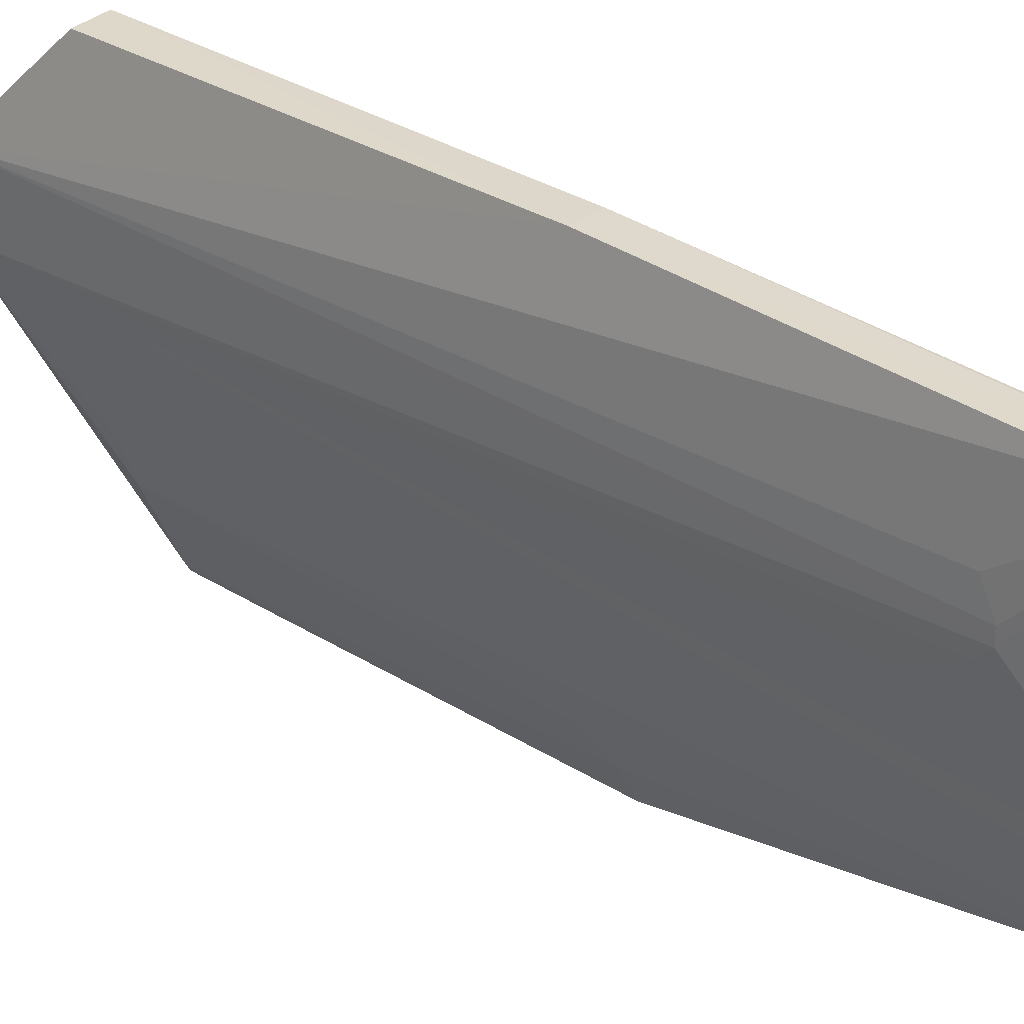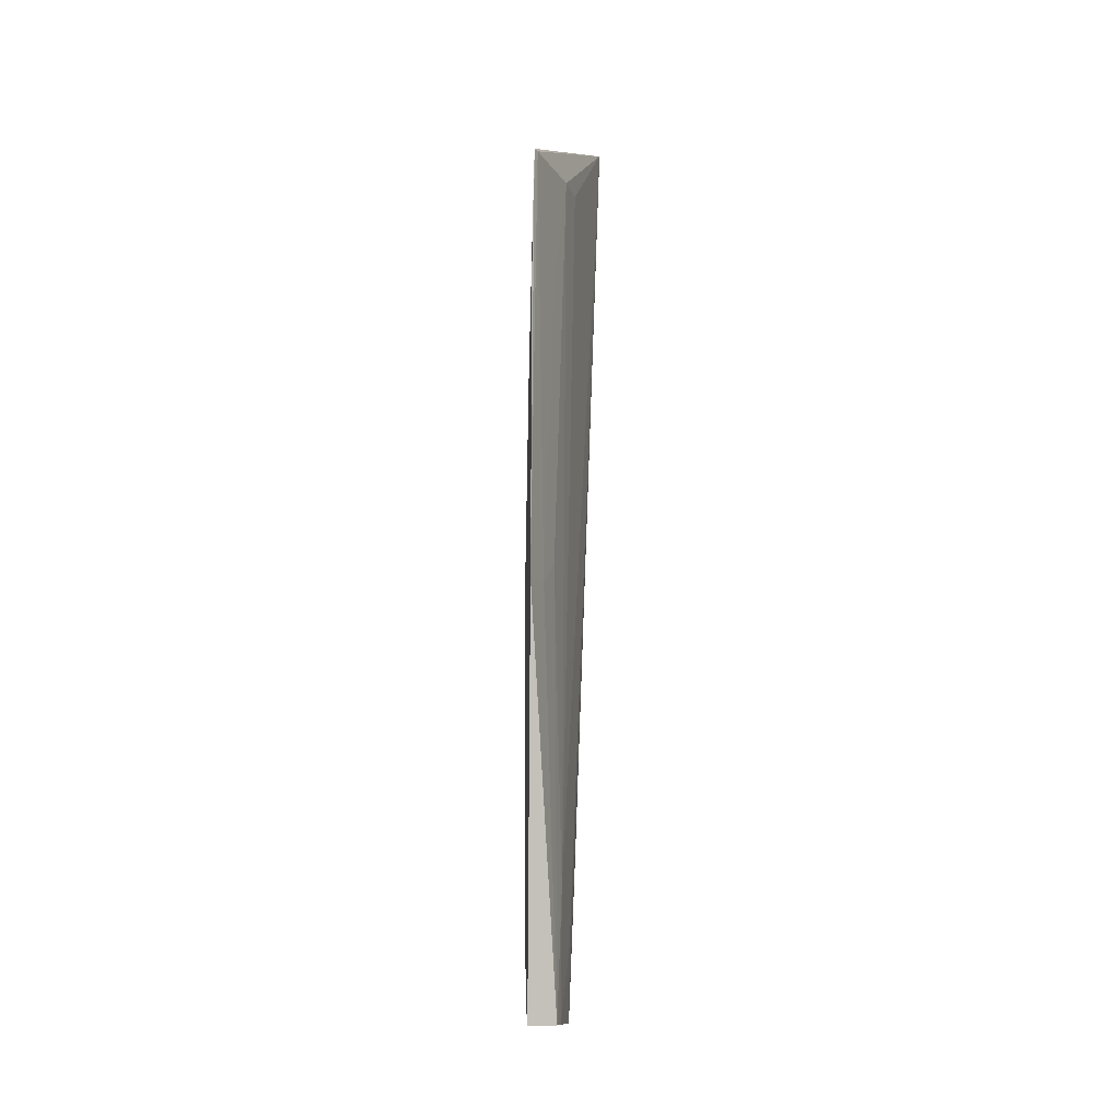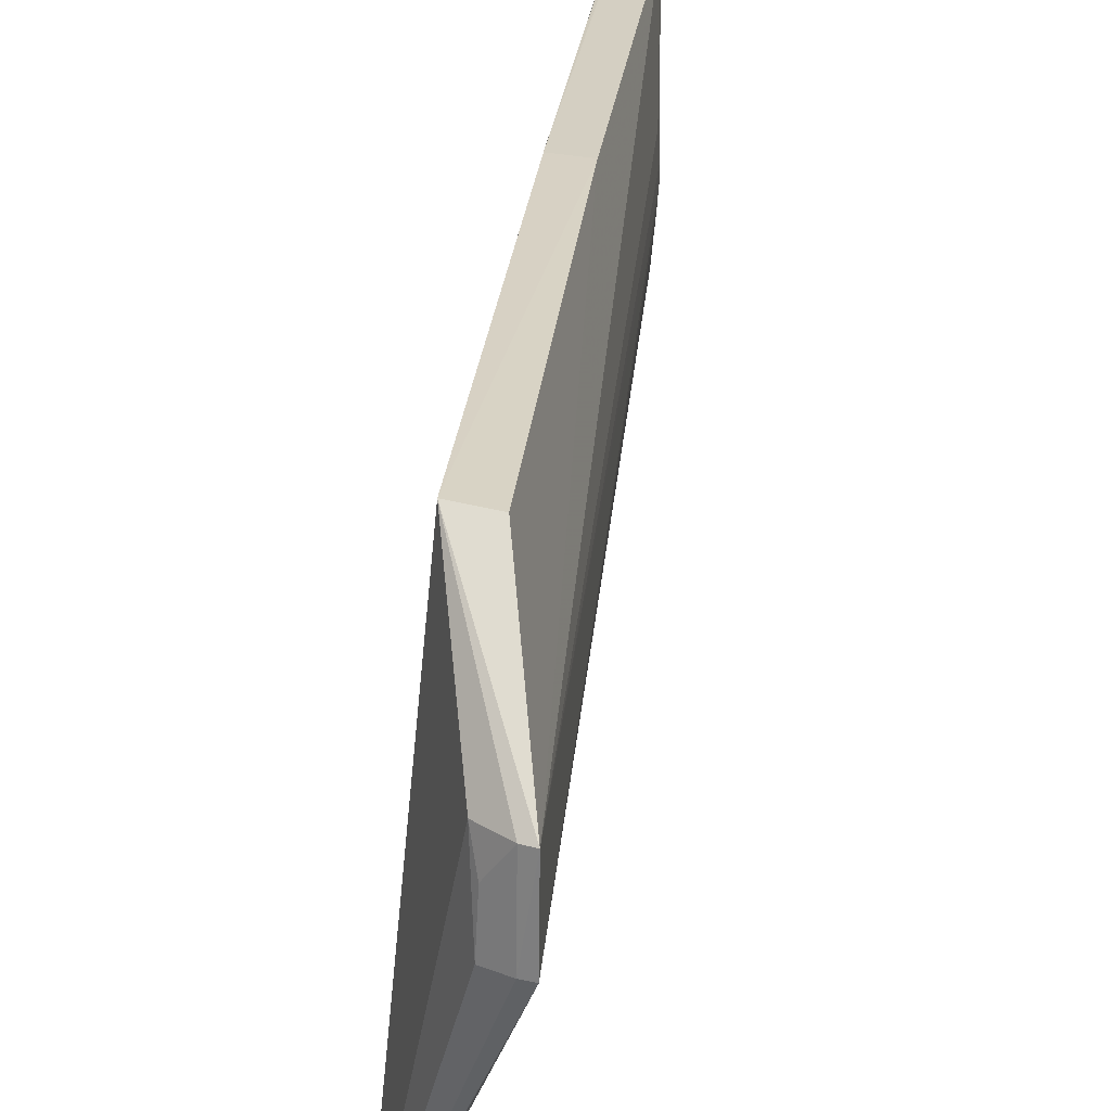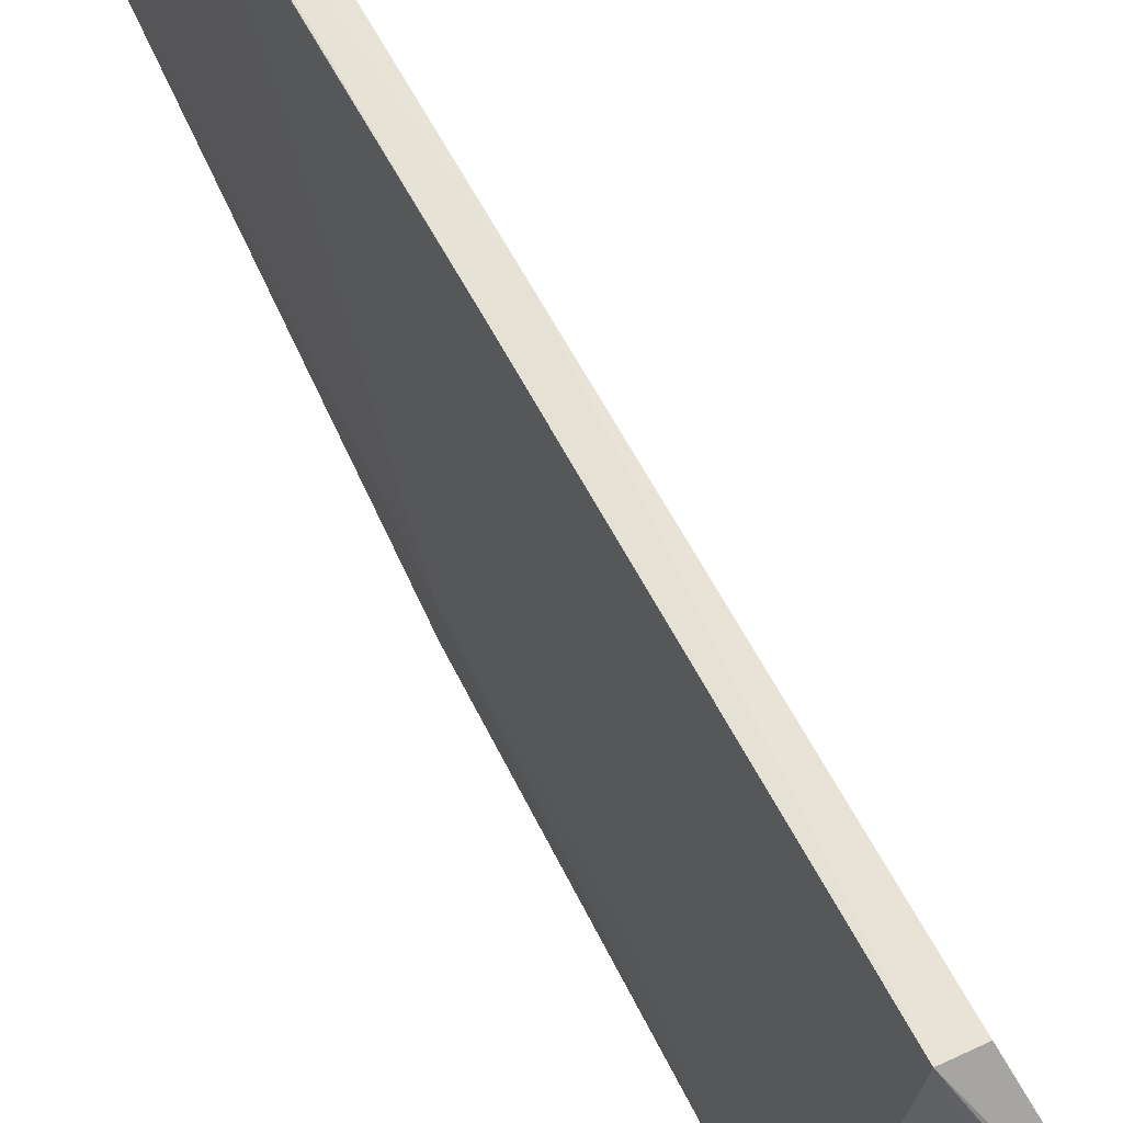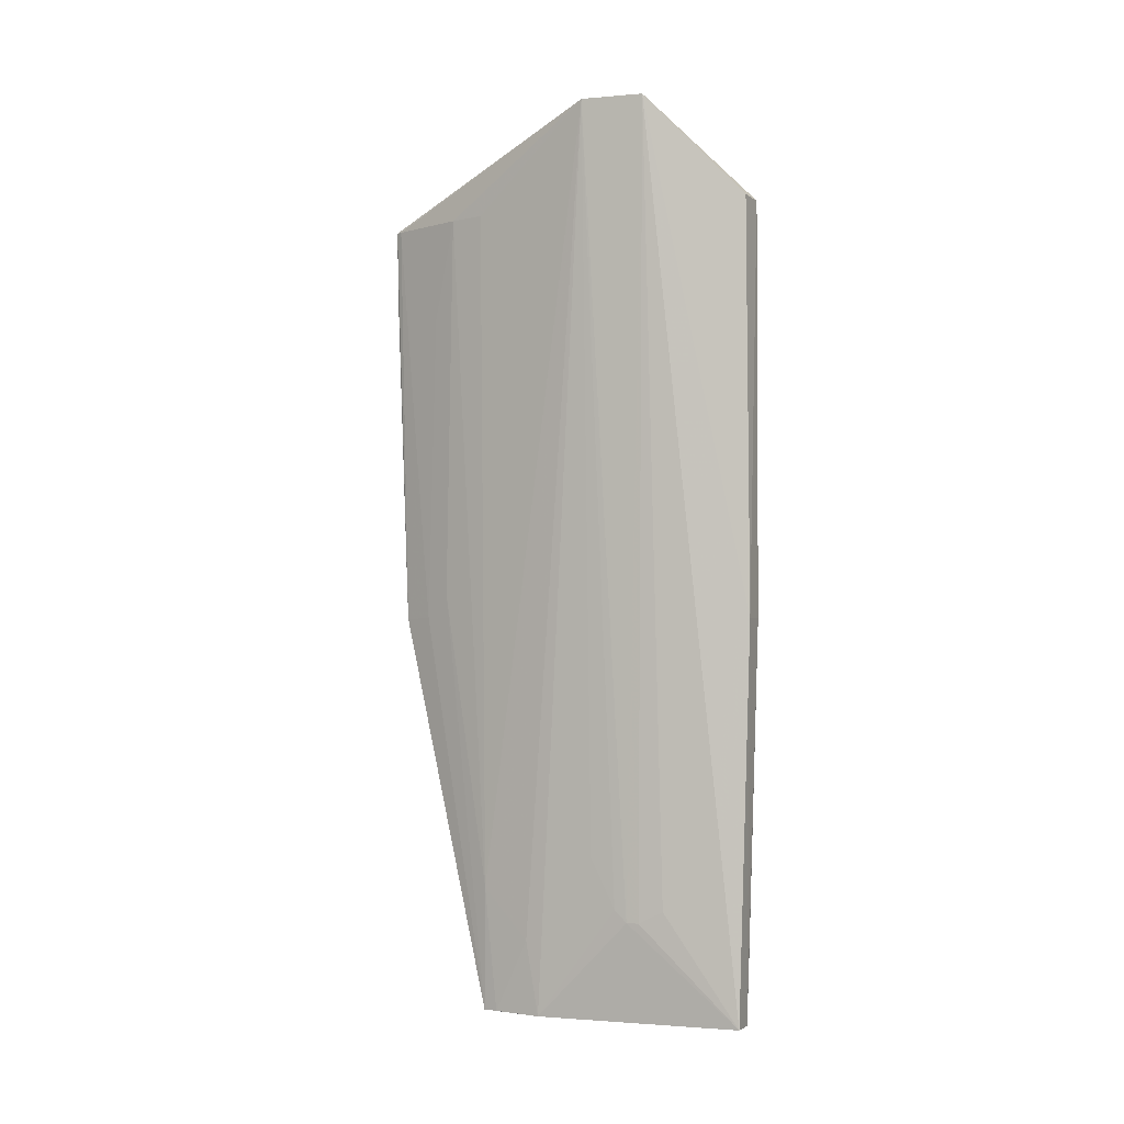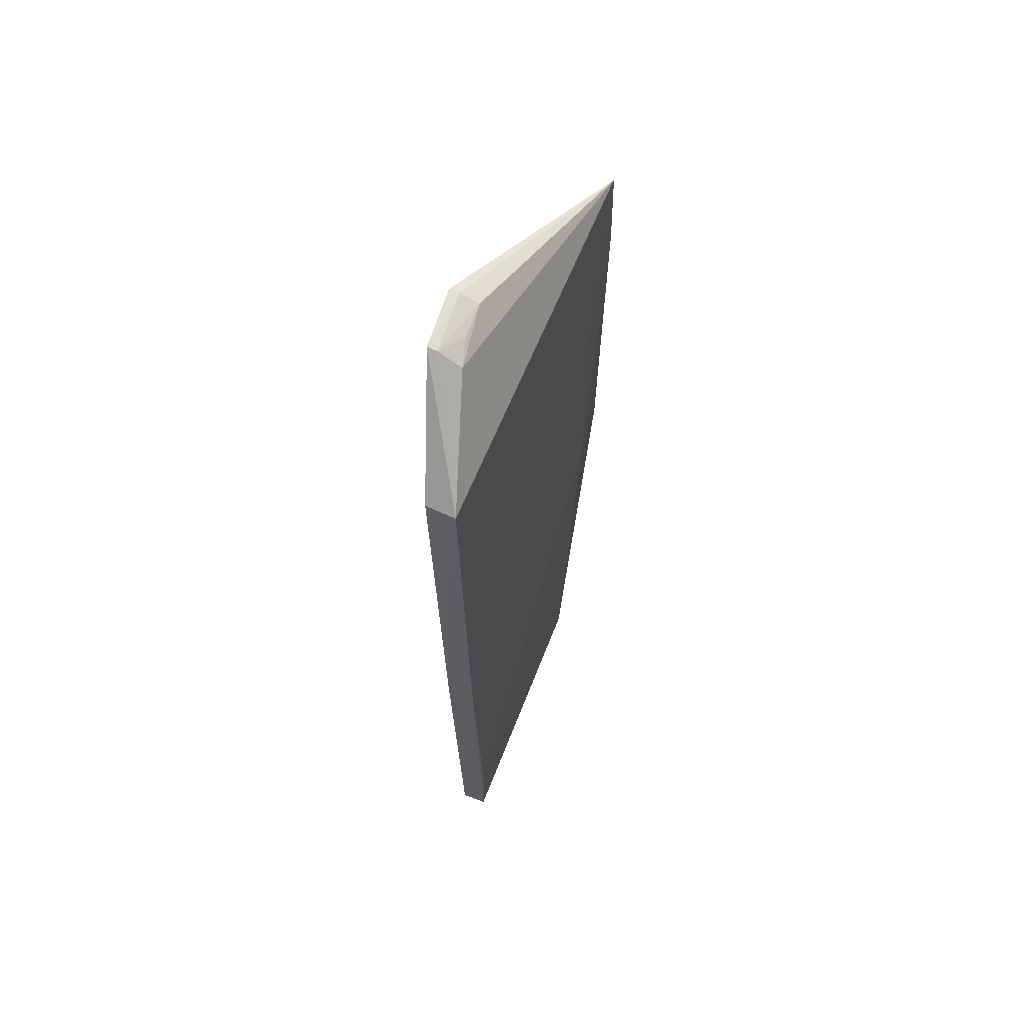
<metadata>
{"format":"obj","ext":"obj","renderer":"f3d","projection":"perspective","resolution":1024,"background":"white","views":[{"elev":28.4,"azim":136.4,"up":"+Y"},{"elev":-12.2,"azim":-6.1,"up":"+Z"},{"elev":26.3,"azim":6.7,"up":"+Y"},{"elev":67.6,"azim":-27.8,"up":"+Y"},{"elev":-1.9,"azim":107.9,"up":"+Z"},{"elev":62.2,"azim":-163.8,"up":"+Z"}]}
</metadata>
<code>
v 0.04458 0.01461 0.07401
v 0.04454 0.0102 0.07402
v 0.04263 0.01286 0.01672
v 0.04262 0.01545 0.0176
v 0.04194 0.02065 0.009708
v 0.04387 0.0102 0.07385
v 0.04259 0.01013 0.07315
v 0.03802 -0.006378 0.06689
v 0.04165 0.00606 0.009699
v 0.04039 0.001588 0.009689
v 0.04014 0.0208 0.009672
v 0.03844 0.001335 0.00967
v 0.04264 0.01372 0.01672
v 0.04227 0.02158 0.03785
v 0.04236 0.01463 0.07263
v 0.04075 0.02181 0.06687
v 0.04391 0.01462 0.07382
v 0.04259 0.01028 0.02113
v 0.04162 0.005166 0.01497
v 0.04072 0.001741 0.01849
v 0.03826 -0.005973 0.06689
v 0.04076 -0.000814 0.06692
v 0.03792 -0.005452 0.03784
v 0.03792 -0.001505 0.03784
v 0.04033 0.02172 0.03783
v 0.04284 0.02149 0.06692
v 0.03812 -0.001565 0.05279
v 0.04 0.02095 0.01499
v 0.04272 0.01283 0.07311
v 0.04262 0.012 0.01761
v 0.04074 0.002613 0.009714
v 0.04165 0.001659 0.06696
v 0.03789 -0.00629 0.06073
v 0.03899 -0.003375 0.03785
v 0.04 0.02097 0.01753
v 0.03985 -0.001634 0.03962
v 0.03982 -0.0025 0.05986
f 1 2 3
f 4 5 1
f 6 7 8
f 6 8 2
f 6 2 1
f 9 5 3
f 9 10 11
f 9 11 5
f 12 11 10
f 13 4 1
f 13 1 3
f 13 3 5
f 13 5 4
f 14 5 11
f 14 1 5
f 15 16 8
f 15 8 7
f 17 6 1
f 17 7 6
f 17 1 16
f 17 16 15
f 18 2 9
f 19 9 2
f 20 19 2
f 21 22 2
f 21 2 8
f 23 12 10
f 23 24 12
f 23 21 8
f 25 14 11
f 25 16 14
f 26 14 16
f 26 16 1
f 26 1 14
f 27 8 16
f 27 25 24
f 27 16 25
f 28 11 12
f 28 12 24
f 28 25 11
f 29 17 15
f 29 15 7
f 29 7 17
f 30 18 9
f 30 9 3
f 30 3 2
f 30 2 18
f 31 10 9
f 31 9 19
f 31 20 10
f 31 19 20
f 32 20 2
f 32 2 22
f 32 22 20
f 33 23 8
f 33 24 23
f 33 27 24
f 33 8 27
f 34 23 10
f 34 21 23
f 35 28 24
f 35 24 25
f 35 25 28
f 36 34 10
f 36 10 20
f 36 20 22
f 37 22 21
f 37 21 34
f 37 36 22
f 37 34 36

</code>
